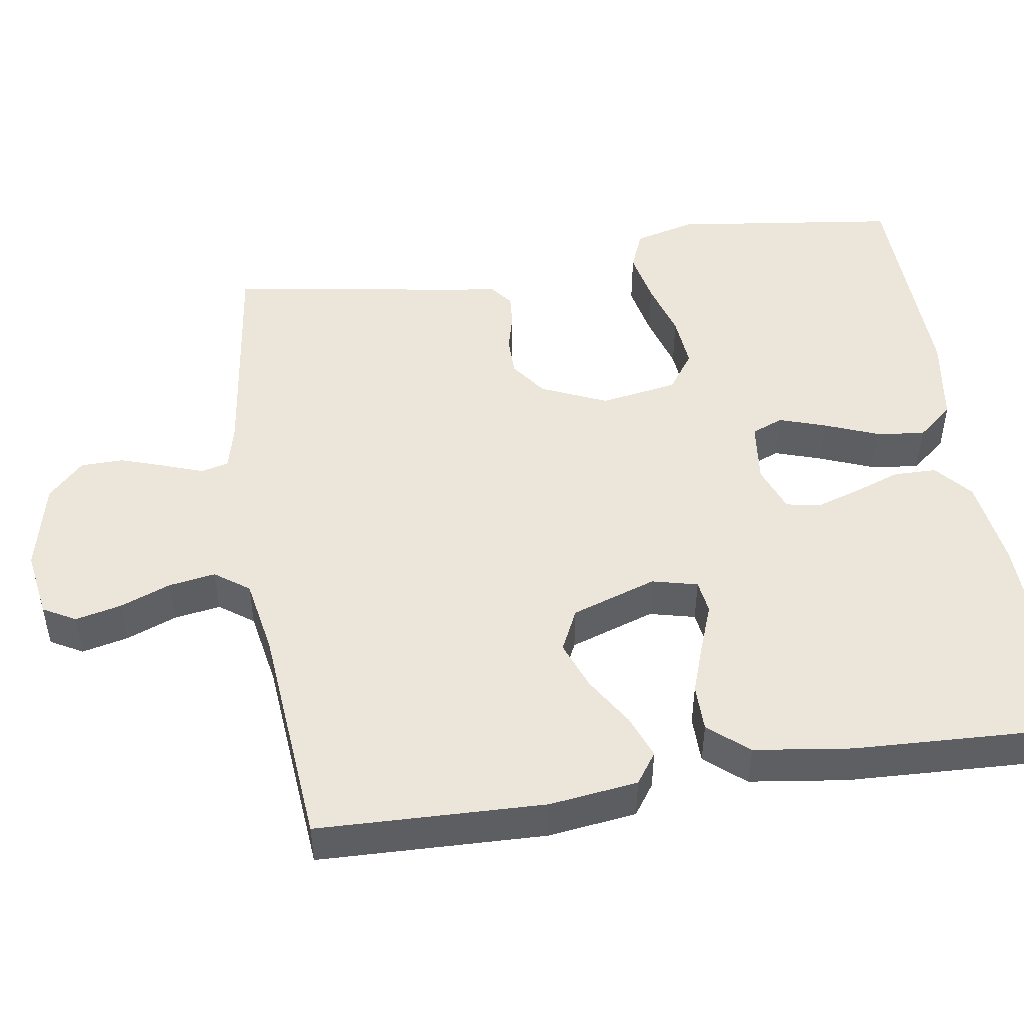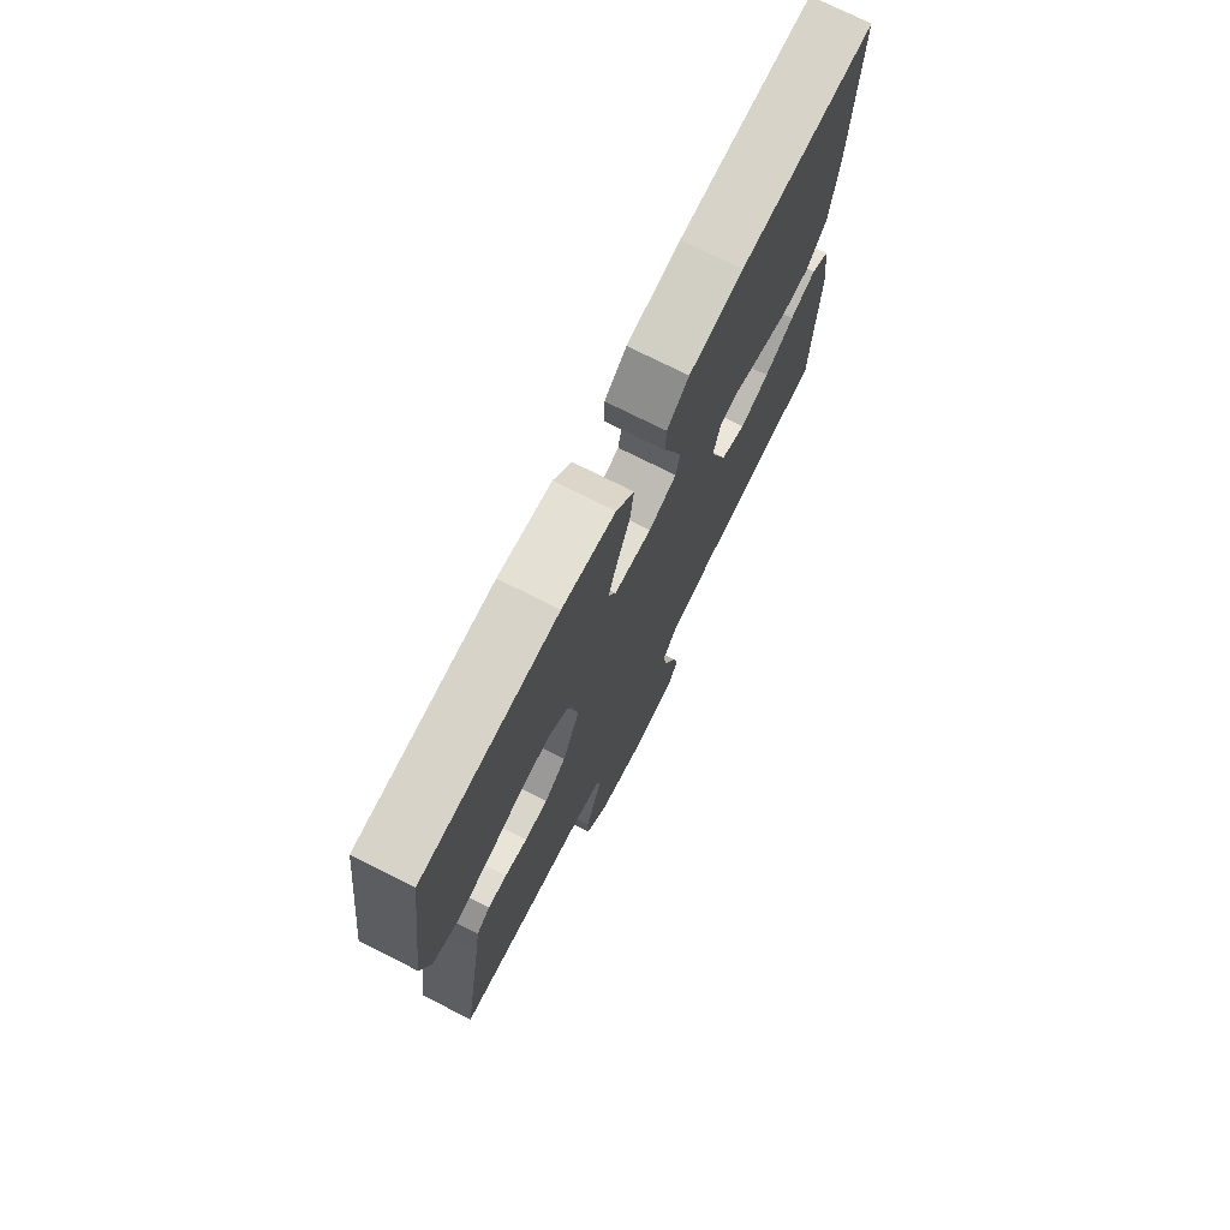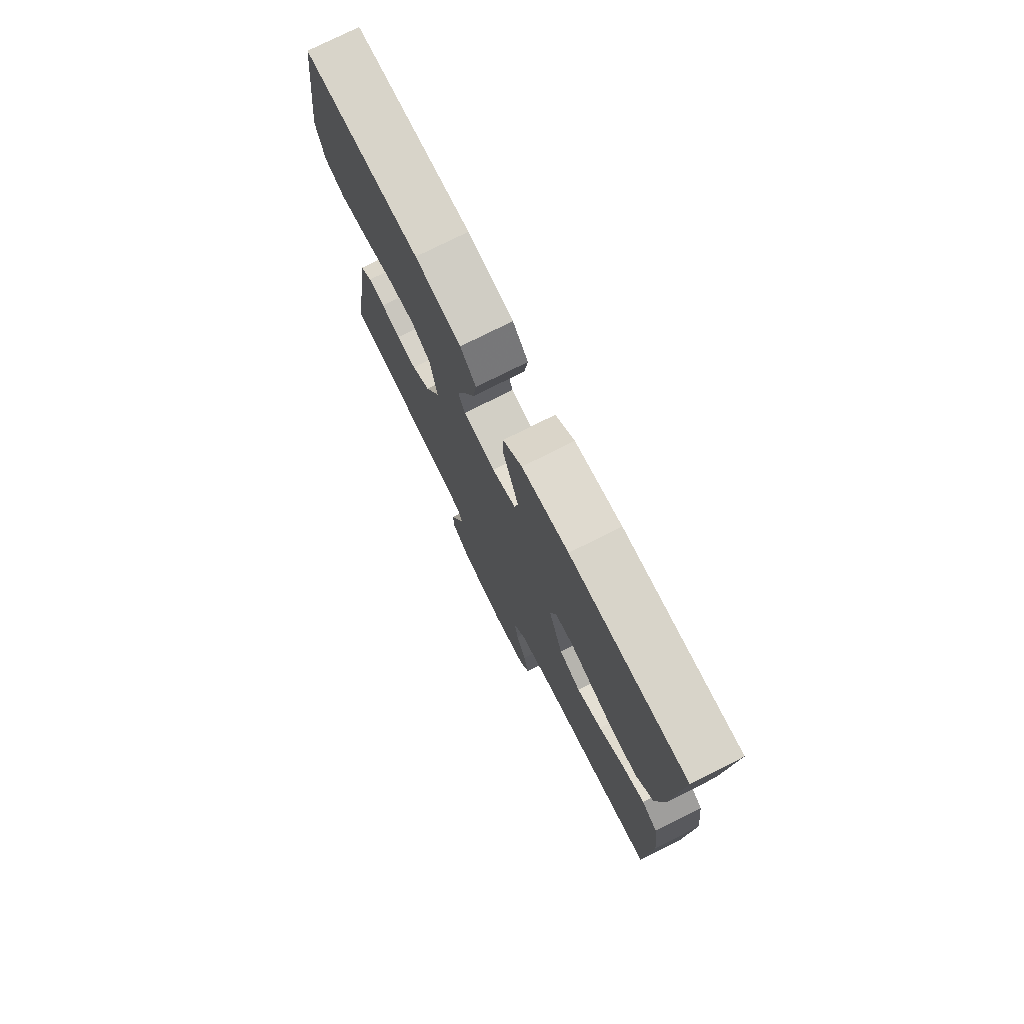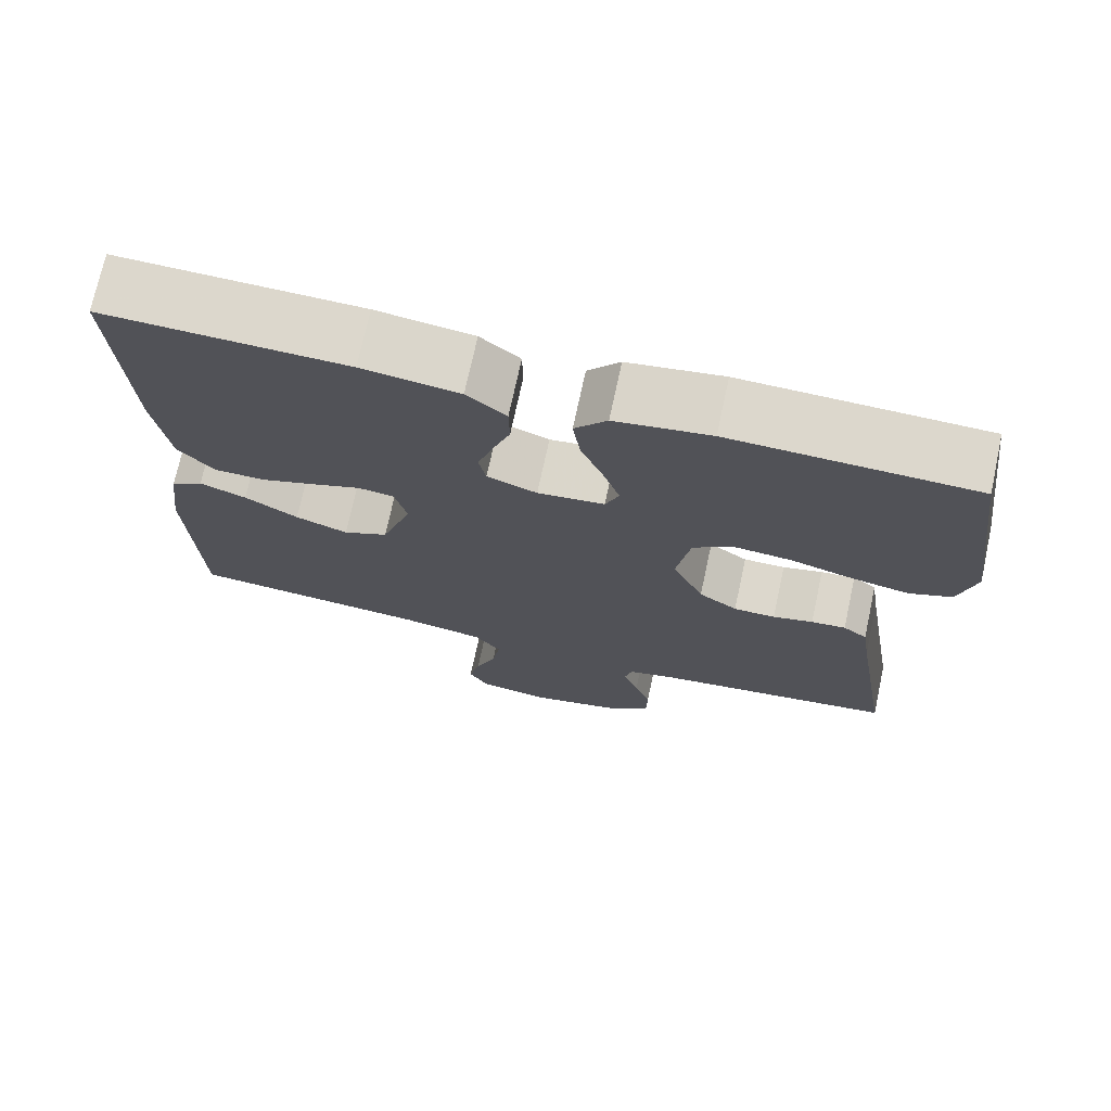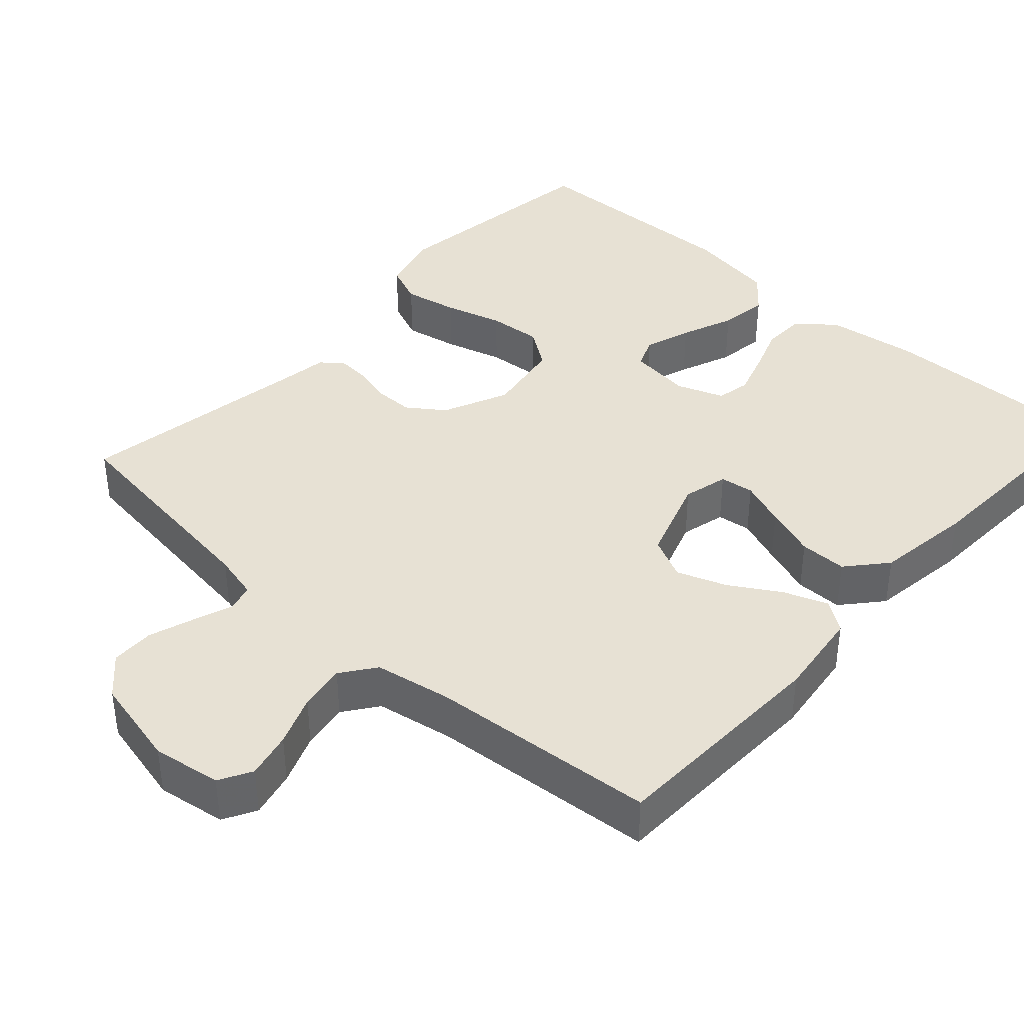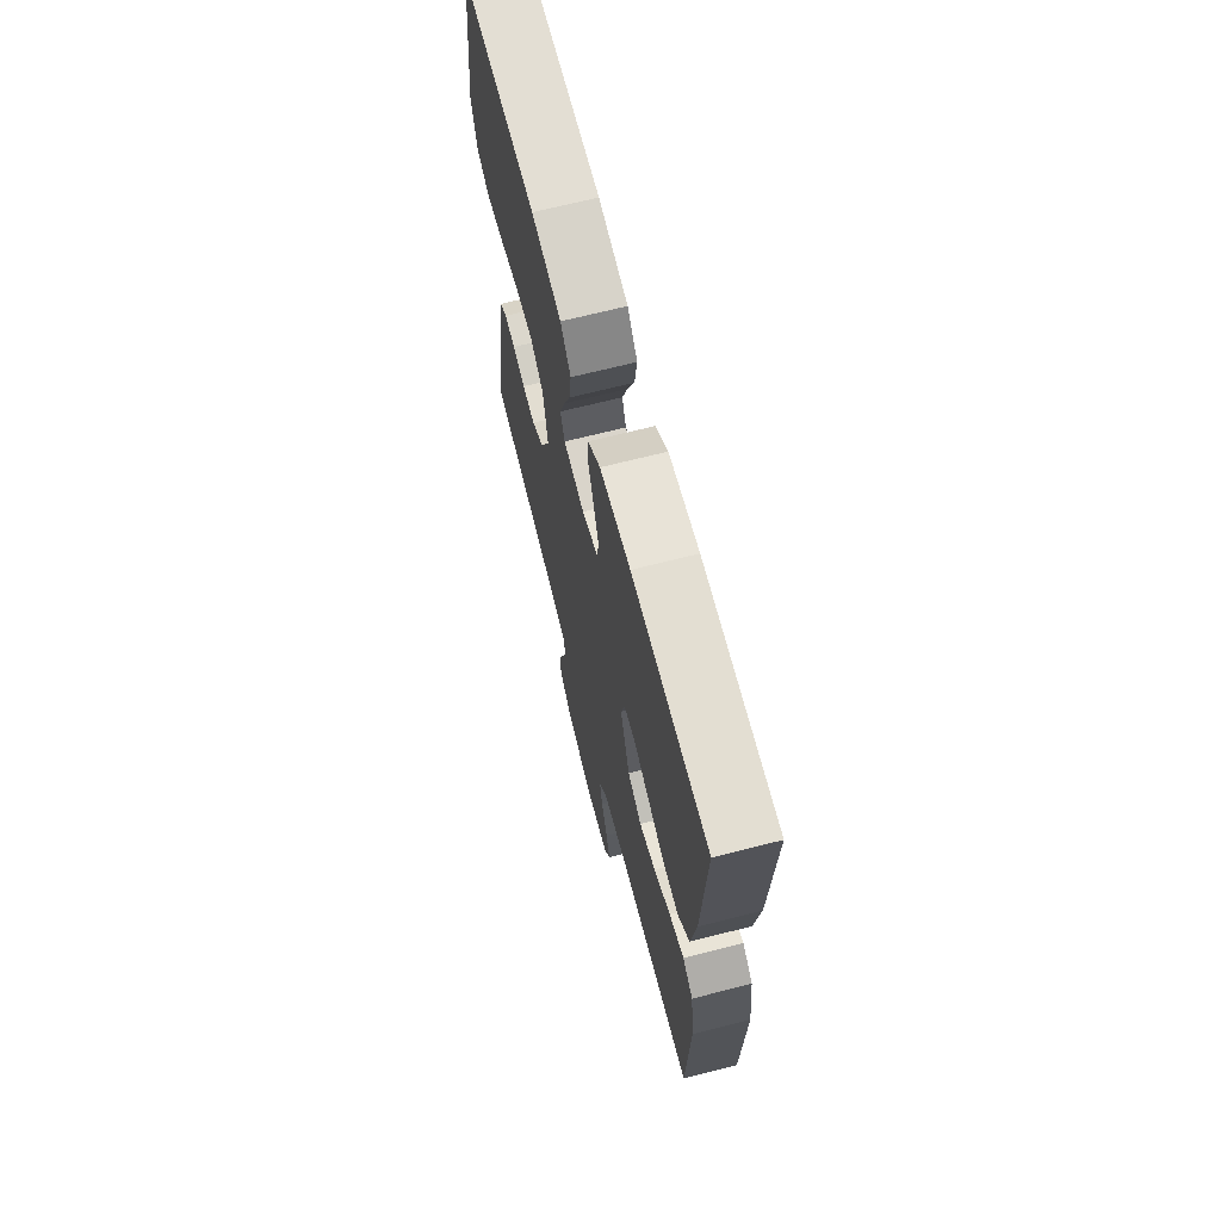
<metadata>
{"format":"obj","ext":"obj","renderer":"f3d","projection":"perspective","resolution":1024,"background":"white","views":[{"elev":48.2,"azim":-99.0,"up":"+Y"},{"elev":74.5,"azim":116.7,"up":"+Z"},{"elev":76.4,"azim":-116.7,"up":"+Z"},{"elev":72.8,"azim":12.2,"up":"+Z"},{"elev":39.6,"azim":-137.8,"up":"+Y"},{"elev":68.5,"azim":-104.3,"up":"+Z"}]}
</metadata>
<code>
v -0.5 0.07 -0.5
v -0.51 0.07 -0.2
v -0.495 0.07 -0.083
v -0.454 0.07 -0.054
v -0.396 0.07 -0.076
v -0.33 0.07 -0.116
v -0.265 0.07 -0.14
v -0.209 0.07 -0.113
v -0.171 0.07 0
v -0.186 0.07 0.06
v -0.231 0.07 0.066
v -0.292 0.07 0.043
v -0.36 0.07 0.019
v -0.423 0.07 0.019
v -0.468 0.07 0.071
v -0.486 0.07 0.2
v -0.5 0.07 0.5
v -0.2 0.07 0.494
v -0.08 0.07 0.478
v -0.031 0.07 0.437
v -0.03 0.07 0.38
v -0.052 0.07 0.318
v -0.071 0.07 0.259
v -0.062 0.07 0.214
v 0 0.07 0.191
v 0.083 0.07 0.201
v 0.1 0.07 0.243
v 0.079 0.07 0.305
v 0.051 0.07 0.375
v 0.042 0.07 0.44
v 0.082 0.07 0.488
v 0.2 0.07 0.507
v 0.5 0.07 0.5
v 0.54 0.07 0.2
v 0.519 0.07 0.119
v 0.466 0.07 0.097
v 0.394 0.07 0.111
v 0.317 0.07 0.133
v 0.246 0.07 0.139
v 0.195 0.07 0.103
v 0.178 0.07 0
v 0.217 0.07 -0.087
v 0.265 0.07 -0.121
v 0.317 0.07 -0.121
v 0.367 0.07 -0.108
v 0.41 0.07 -0.104
v 0.44 0.07 -0.127
v 0.451 0.07 -0.2
v 0.5 0.07 -0.5
v 0.2 0.07 -0.54
v 0.139 0.07 -0.555
v 0.13 0.07 -0.592
v 0.149 0.07 -0.644
v 0.169 0.07 -0.703
v 0.168 0.07 -0.76
v 0.12 0.07 -0.807
v 0 0.07 -0.835
v -0.091 0.07 -0.821
v -0.115 0.07 -0.778
v -0.101 0.07 -0.717
v -0.075 0.07 -0.65
v -0.065 0.07 -0.588
v -0.098 0.07 -0.543
v -0.2 0.07 -0.525
v -0.5 0 -0.5
v -0.51 0 -0.2
v -0.495 0 -0.083
v -0.454 0 -0.054
v -0.396 0 -0.076
v -0.33 0 -0.116
v -0.265 0 -0.14
v -0.209 0 -0.113
v -0.171 0 0
v -0.186 0 0.06
v -0.231 0 0.066
v -0.292 0 0.043
v -0.36 0 0.019
v -0.423 0 0.019
v -0.468 0 0.071
v -0.486 0 0.2
v -0.5 0 0.5
v -0.2 0 0.494
v -0.08 0 0.478
v -0.031 0 0.437
v -0.03 0 0.38
v -0.052 0 0.318
v -0.071 0 0.259
v -0.062 0 0.214
v 0 0 0.191
v 0.083 0 0.201
v 0.1 0 0.243
v 0.079 0 0.305
v 0.051 0 0.375
v 0.042 0 0.44
v 0.082 0 0.488
v 0.2 0 0.507
v 0.5 0 0.5
v 0.54 0 0.2
v 0.519 0 0.119
v 0.466 0 0.097
v 0.394 0 0.111
v 0.317 0 0.133
v 0.246 0 0.139
v 0.195 0 0.103
v 0.178 0 0
v 0.217 0 -0.087
v 0.265 0 -0.121
v 0.317 0 -0.121
v 0.367 0 -0.108
v 0.41 0 -0.104
v 0.44 0 -0.127
v 0.451 0 -0.2
v 0.5 0 -0.5
v 0.2 0 -0.54
v 0.139 0 -0.555
v 0.13 0 -0.592
v 0.149 0 -0.644
v 0.169 0 -0.703
v 0.168 0 -0.76
v 0.12 0 -0.807
v 0 0 -0.835
v -0.091 0 -0.821
v -0.115 0 -0.778
v -0.101 0 -0.717
v -0.075 0 -0.65
v -0.065 0 -0.588
v -0.098 0 -0.543
v -0.2 0 -0.525
f 58 59 60 61
f 58 61 62
f 57 58 62
f 56 57 62
f 55 56 62 63
f 52 53 54 55
f 48 49 50
f 48 50 51
f 47 48 51
f 44 45 46 47
f 43 44 47 51
f 42 43 51
f 41 42 51 52
f 35 36 37 38
f 35 38 39
f 34 35 39
f 33 34 39
f 32 33 39 40
f 28 29 30 31
f 27 28 31 32
f 19 20 21 22
f 19 22 23
f 18 19 23
f 17 18 23 24
f 15 16 17 24
f 11 12 13 14
f 11 14 15 24
f 3 4 5 6
f 3 6 7
f 64 1 2 3
f 63 64 3 7
f 52 55 63 7
f 27 32 40 41
f 26 27 41 52
f 25 26 52
f 10 11 24 25
f 9 10 25 52
f 8 9 52
f 7 8 52
f 125 124 123 122
f 126 125 122
f 126 122 121
f 126 121 120
f 127 126 120 119
f 119 118 117 116
f 114 113 112
f 115 114 112
f 115 112 111
f 111 110 109 108
f 115 111 108 107
f 115 107 106
f 116 115 106 105
f 102 101 100 99
f 103 102 99
f 103 99 98
f 103 98 97
f 104 103 97 96
f 95 94 93 92
f 96 95 92 91
f 86 85 84 83
f 87 86 83
f 87 83 82
f 88 87 82 81
f 88 81 80 79
f 78 77 76 75
f 88 79 78 75
f 70 69 68 67
f 71 70 67
f 67 66 65 128
f 71 67 128 127
f 71 127 119 116
f 105 104 96 91
f 116 105 91 90
f 116 90 89
f 89 88 75 74
f 116 89 74 73
f 116 73 72
f 116 72 71
f 1 65 66 2
f 2 66 67 3
f 3 67 68 4
f 4 68 69 5
f 5 69 70 6
f 6 70 71 7
f 7 71 72 8
f 8 72 73 9
f 9 73 74 10
f 10 74 75 11
f 11 75 76 12
f 12 76 77 13
f 13 77 78 14
f 14 78 79 15
f 15 79 80 16
f 16 80 81 17
f 17 81 82 18
f 18 82 83 19
f 19 83 84 20
f 20 84 85 21
f 21 85 86 22
f 22 86 87 23
f 23 87 88 24
f 24 88 89 25
f 25 89 90 26
f 26 90 91 27
f 27 91 92 28
f 28 92 93 29
f 29 93 94 30
f 30 94 95 31
f 31 95 96 32
f 32 96 97 33
f 33 97 98 34
f 34 98 99 35
f 35 99 100 36
f 36 100 101 37
f 37 101 102 38
f 38 102 103 39
f 39 103 104 40
f 40 104 105 41
f 41 105 106 42
f 42 106 107 43
f 43 107 108 44
f 44 108 109 45
f 45 109 110 46
f 46 110 111 47
f 47 111 112 48
f 48 112 113 49
f 49 113 114 50
f 50 114 115 51
f 51 115 116 52
f 52 116 117 53
f 53 117 118 54
f 54 118 119 55
f 55 119 120 56
f 56 120 121 57
f 57 121 122 58
f 58 122 123 59
f 59 123 124 60
f 60 124 125 61
f 61 125 126 62
f 62 126 127 63
f 63 127 128 64
f 64 128 65 1

</code>
